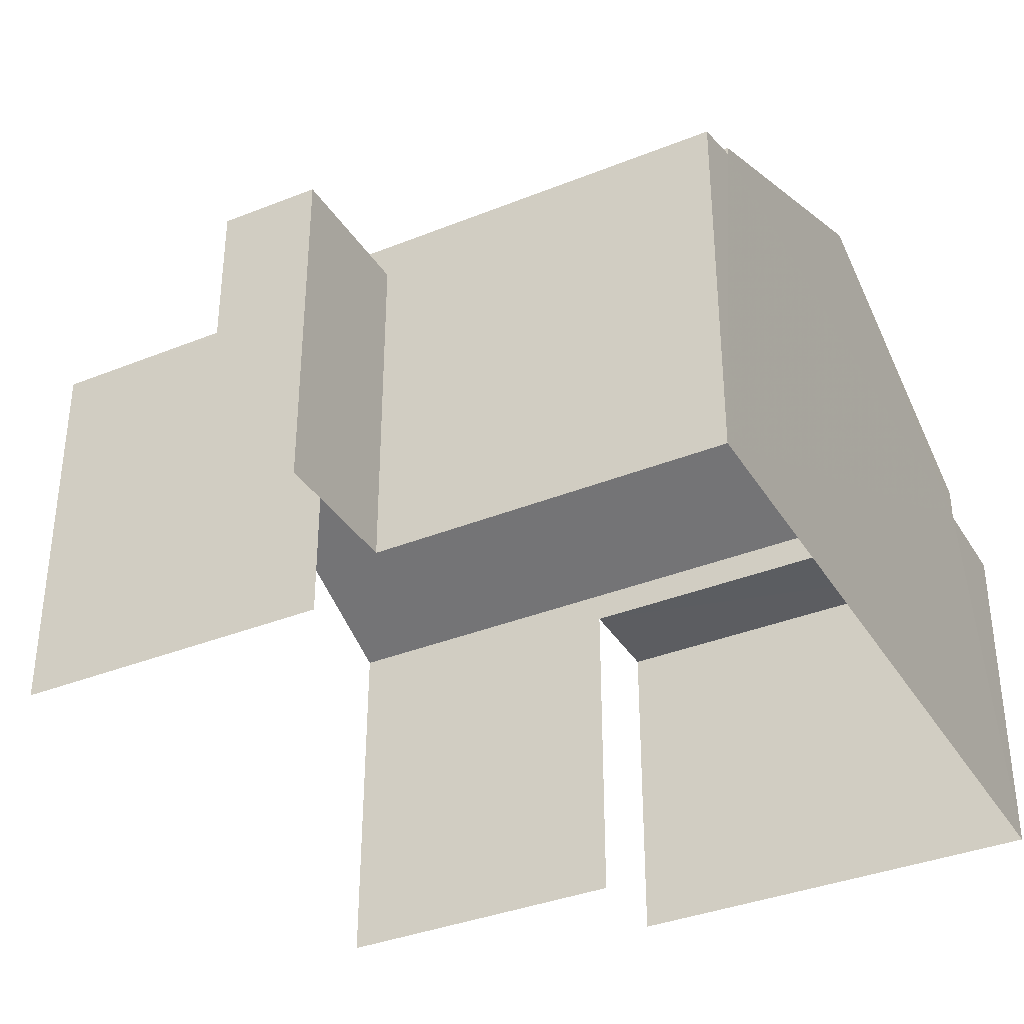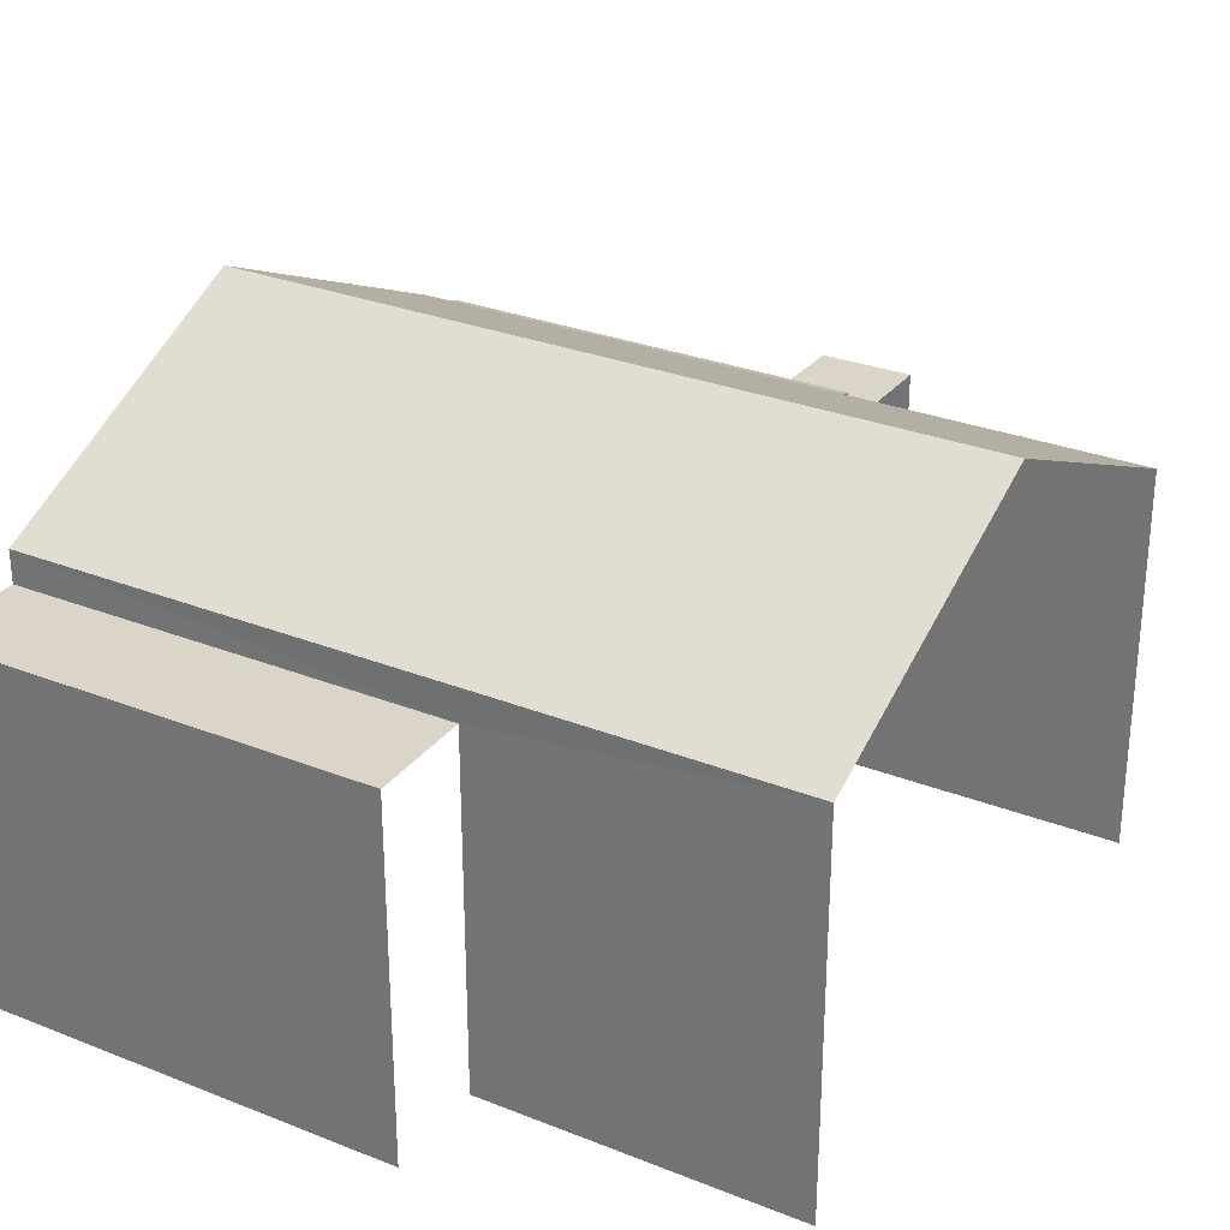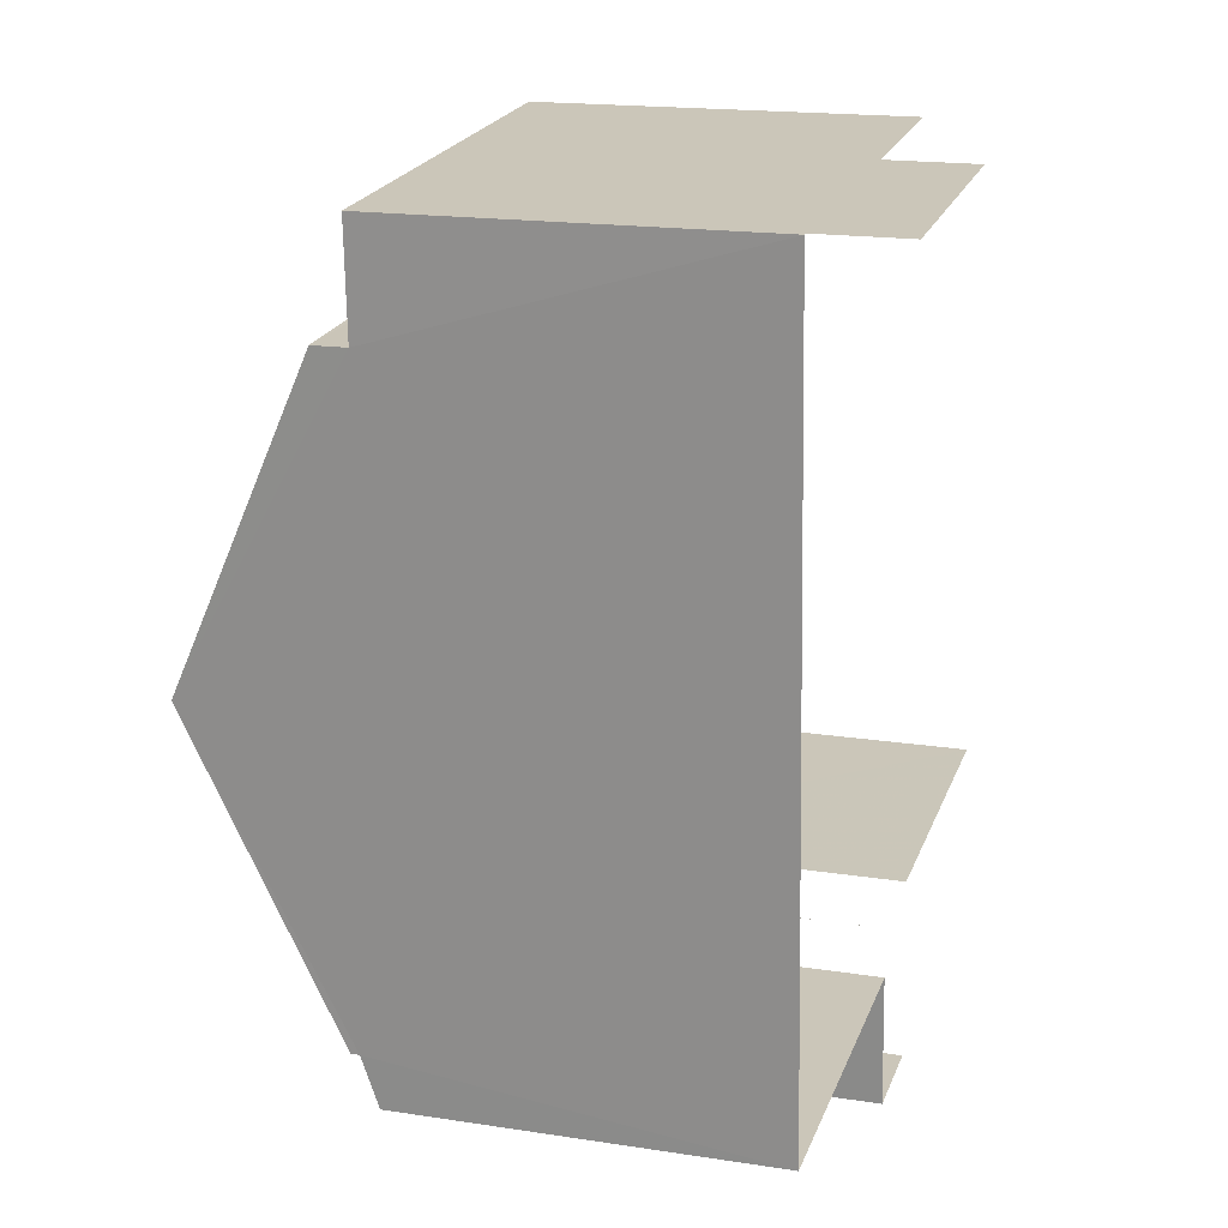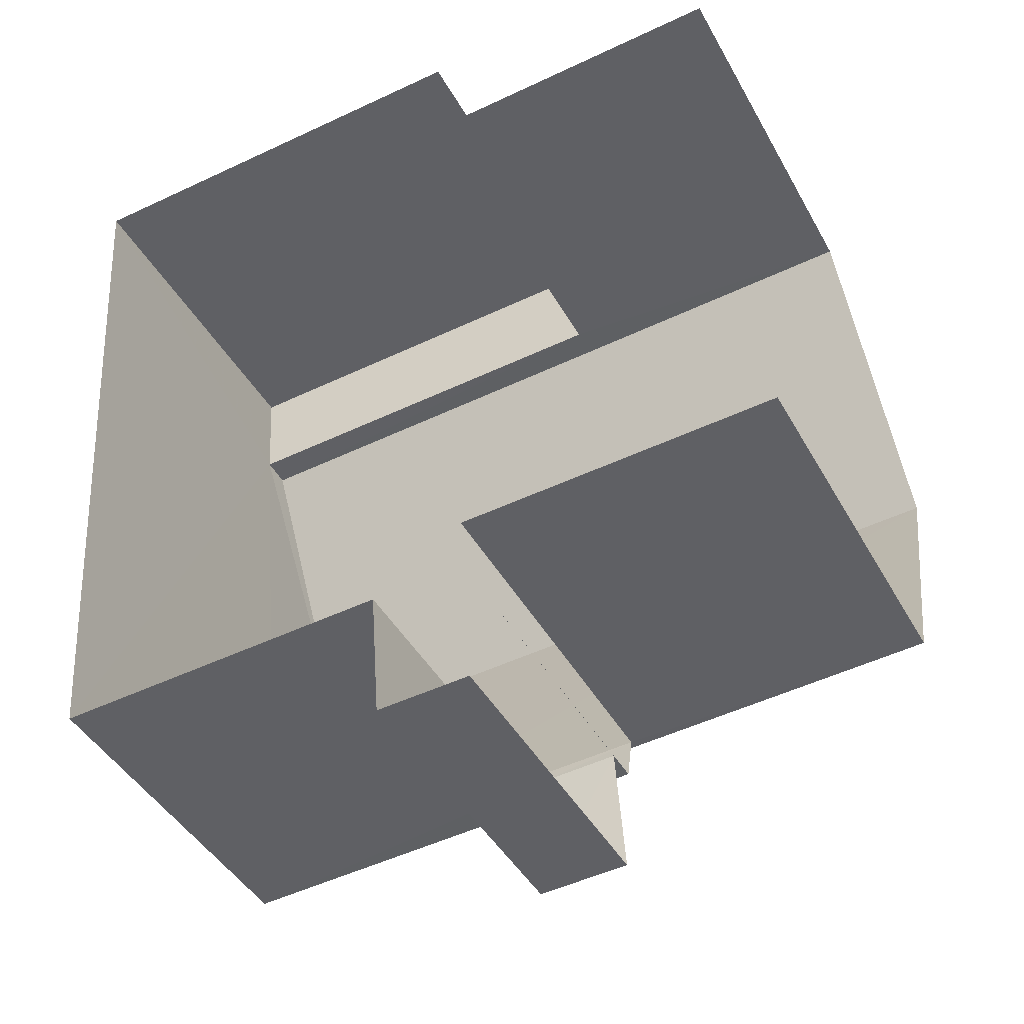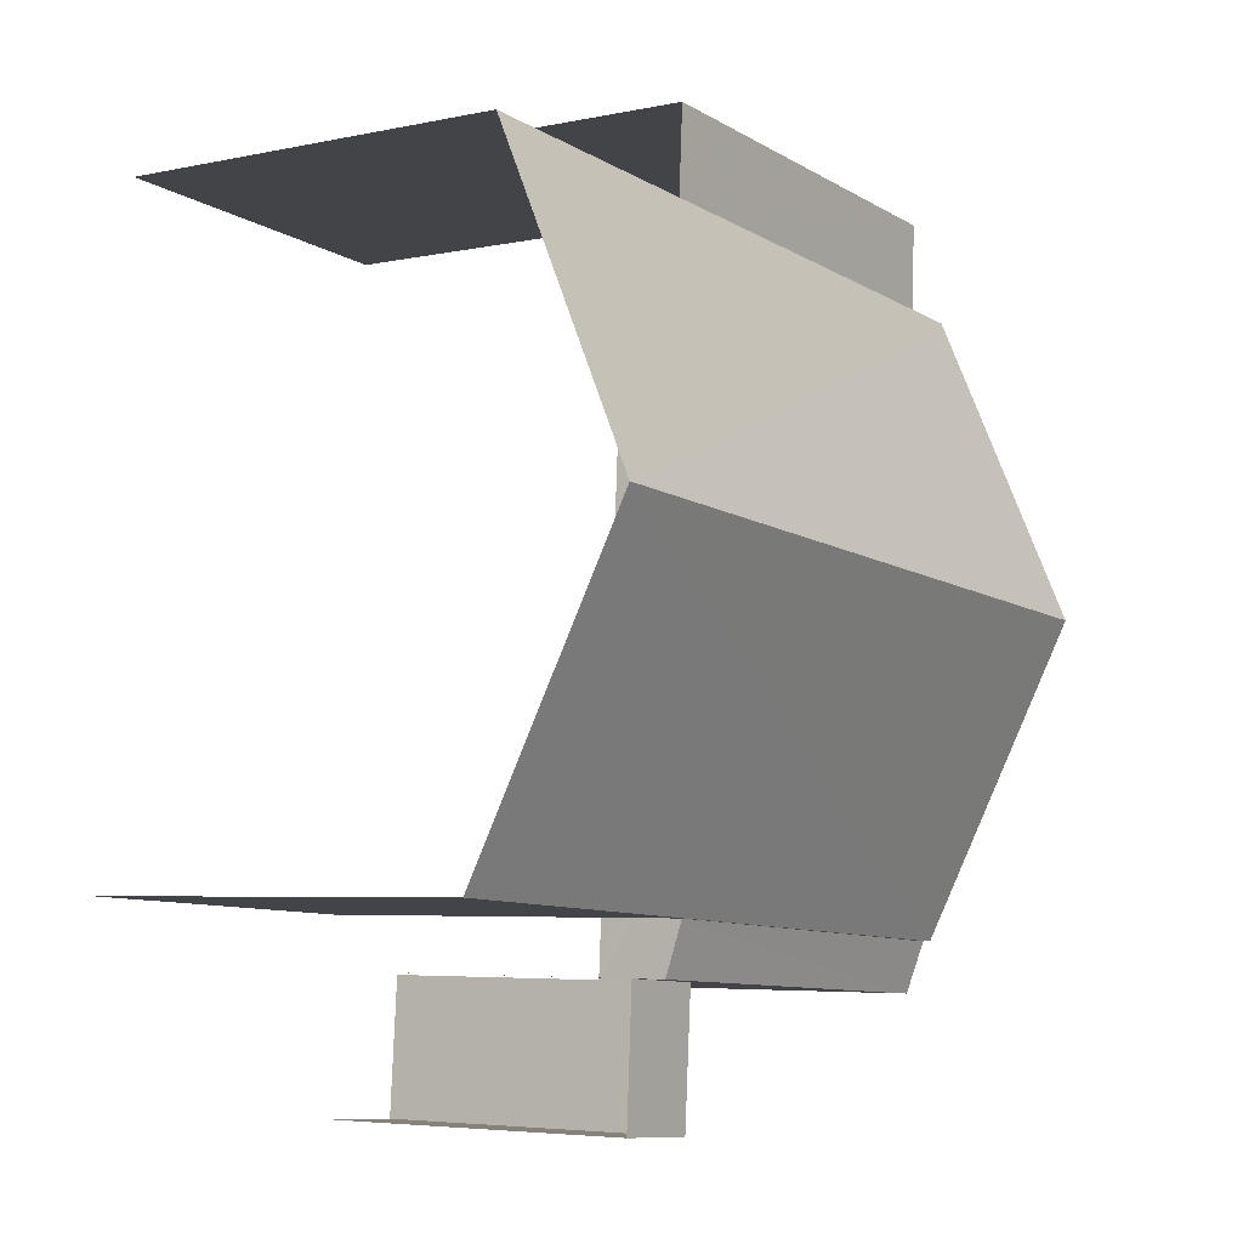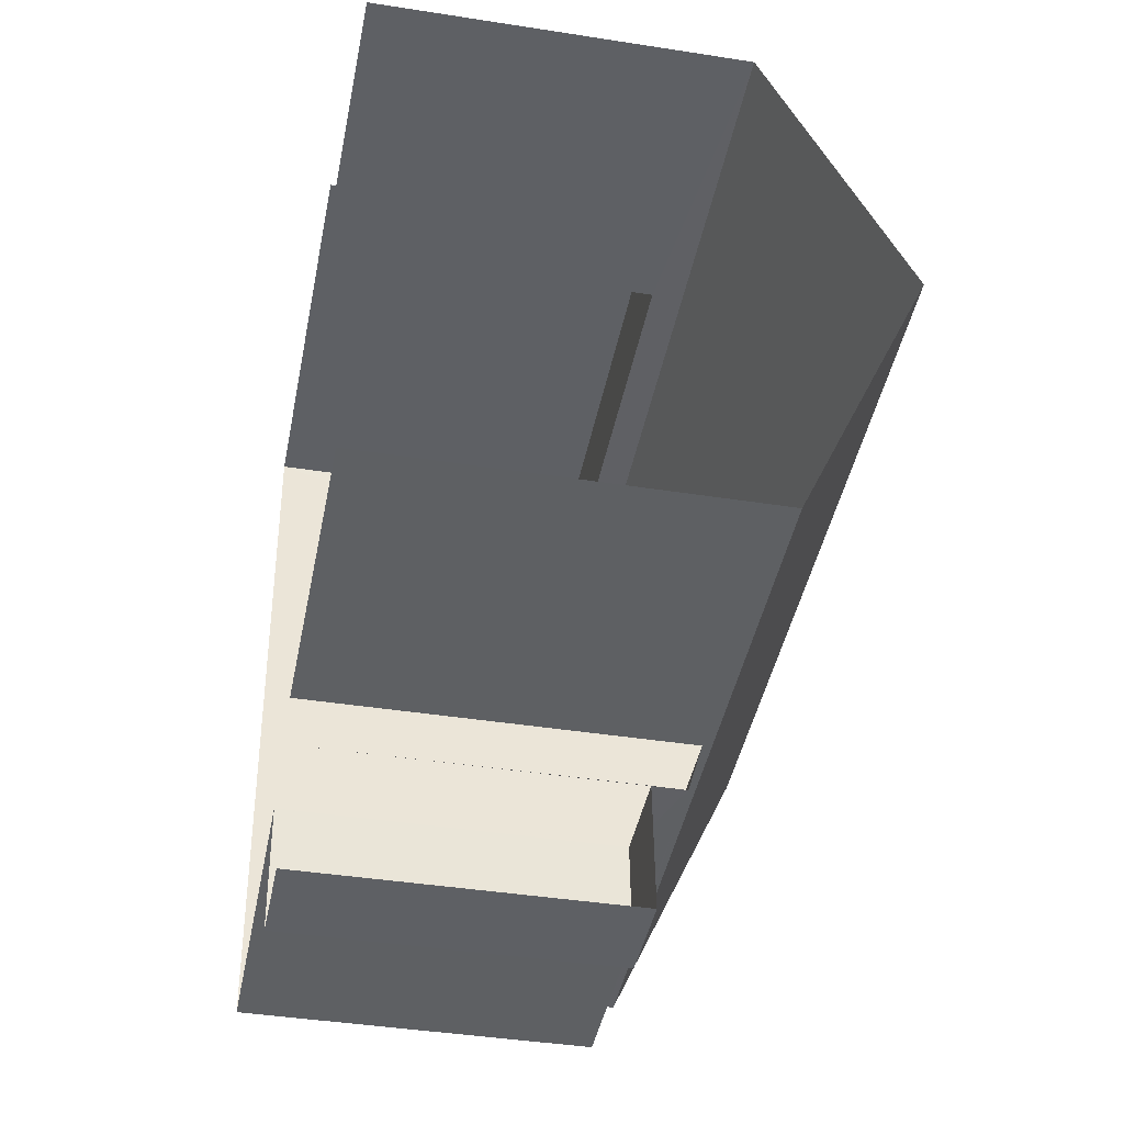
<metadata>
{"format":"obj","ext":"obj","renderer":"f3d","projection":"perspective","resolution":1024,"background":"white","views":[{"elev":-36.2,"azim":24.2,"up":"+Z"},{"elev":29.1,"azim":-153.1,"up":"+Z"},{"elev":17.6,"azim":107.0,"up":"+Y"},{"elev":-42.8,"azim":-152.9,"up":"+Y"},{"elev":-5.1,"azim":-56.2,"up":"+Y"},{"elev":-39.5,"azim":-101.1,"up":"+Y"}]}
</metadata>
<code>
v -3.735e+05 -1.05e+05 22.45
v -3.735e+05 -1.05e+05 22.45
v -3.735e+05 -1.05e+05 22.45
v -3.735e+05 -1.05e+05 22.45
v -3.735e+05 -1.05e+05 22.45
v -3.735e+05 -1.05e+05 22.45
v -3.735e+05 -1.05e+05 22.45
v -3.735e+05 -1.05e+05 22.45
v -3.735e+05 -1.05e+05 22.45
v -3.735e+05 -1.05e+05 22.45
v -3.735e+05 -1.05e+05 22.45
v -3.735e+05 -1.05e+05 22.45
v -3.735e+05 -1.05e+05 28.32
v -3.735e+05 -1.05e+05 28.08
v -3.735e+05 -1.05e+05 28.08
v -3.735e+05 -1.05e+05 28.32
v -3.735e+05 -1.05e+05 27.54
v -3.735e+05 -1.05e+05 27.55
v -3.735e+05 -1.05e+05 27.55
v -3.735e+05 -1.05e+05 27.54
v -3.735e+05 -1.05e+05 30.61
v -3.735e+05 -1.05e+05 28.45
v -3.735e+05 -1.05e+05 28.45
v -3.735e+05 -1.05e+05 30.61
v -3.735e+05 -1.05e+05 28.45
v -3.735e+05 -1.05e+05 28.45
v -3.735e+05 -1.05e+05 27.94
v -3.735e+05 -1.05e+05 27.93
v -3.735e+05 -1.05e+05 27.94
v -3.735e+05 -1.05e+05 27.94
f 1 2 3
f 4 5 6
f 2 7 8
f 9 10 6
f 3 2 10
f 11 2 8
f 4 6 12
f 12 2 11
f 6 10 12
f 10 2 12
f 6 5 18
f 17 6 18
f 26 1 21
f 1 3 21
f 3 22 21
f 10 9 14
f 13 10 14
f 27 29 7
f 2 27 7
f 13 14 15
f 16 13 15
f 17 18 19
f 20 17 19
f 21 22 23
f 24 21 23
f 25 26 21
f 24 25 21
f 27 28 29
f 27 30 28
f 12 19 4
f 12 20 19
f 22 3 13
f 3 10 13
f 23 22 13
f 16 23 13
f 17 9 6
f 9 17 14
f 12 11 20
f 15 14 20
f 11 15 20
f 20 14 17
f 2 1 27
f 1 26 27
f 27 25 30
f 27 26 25
f 23 16 24
f 25 24 30
f 28 30 8
f 16 15 11
f 8 30 11
f 24 16 30
f 30 16 11
f 18 5 4
f 19 18 4
f 29 8 7
f 29 28 8

</code>
